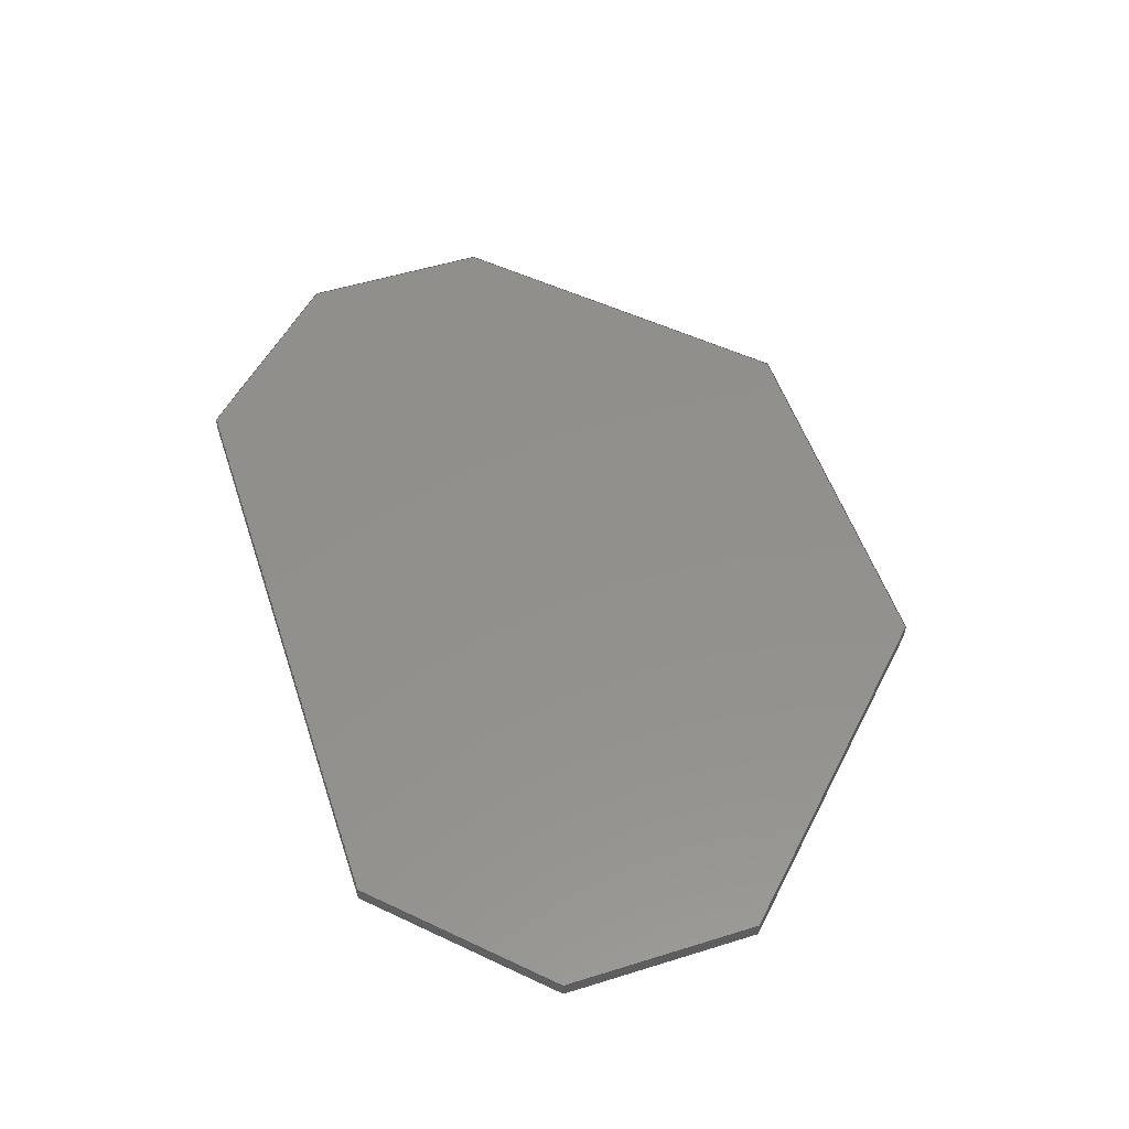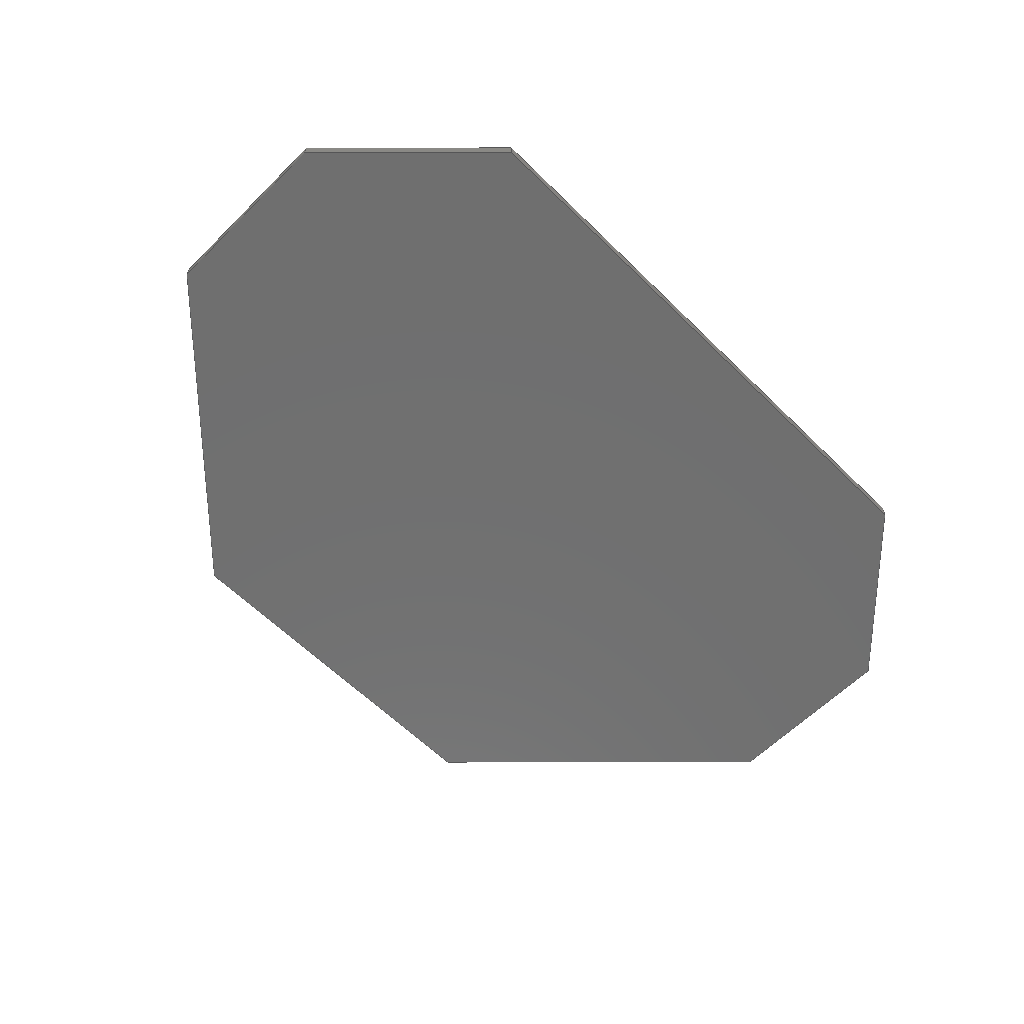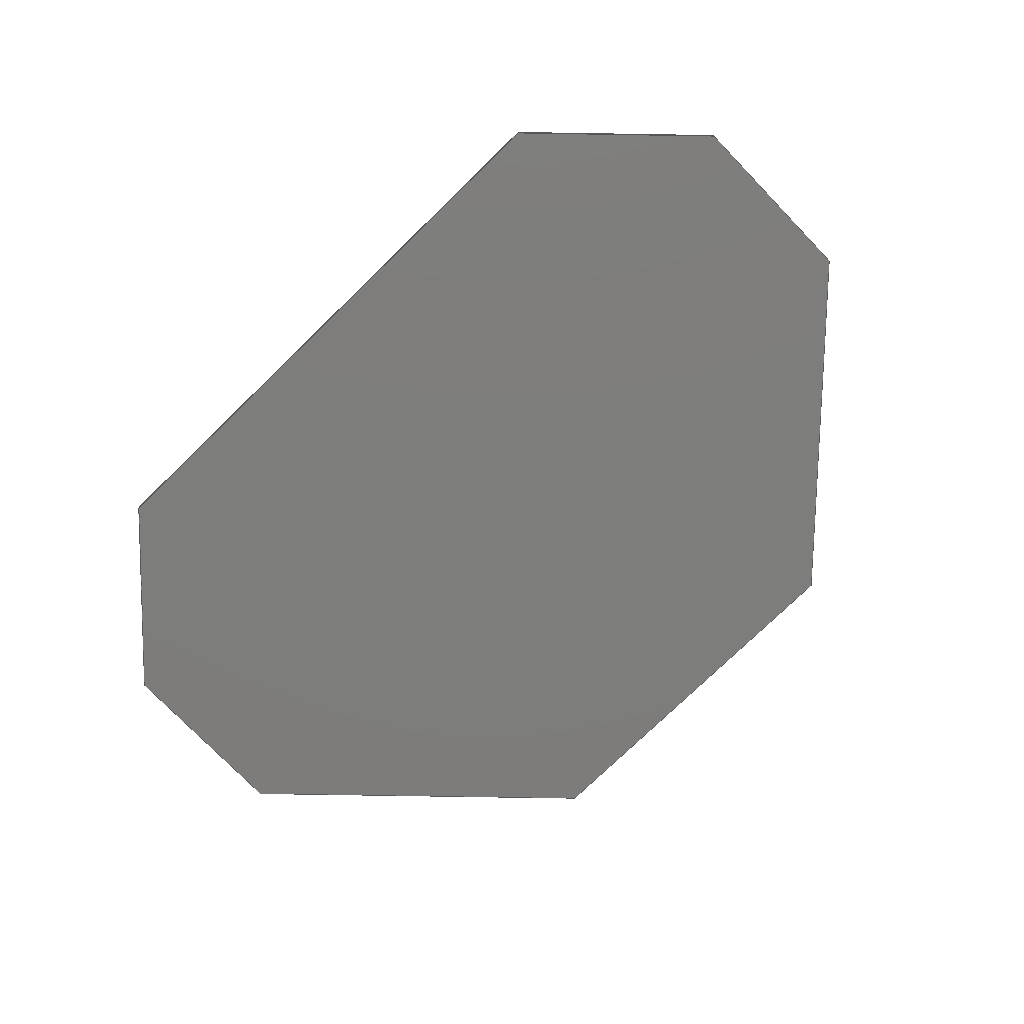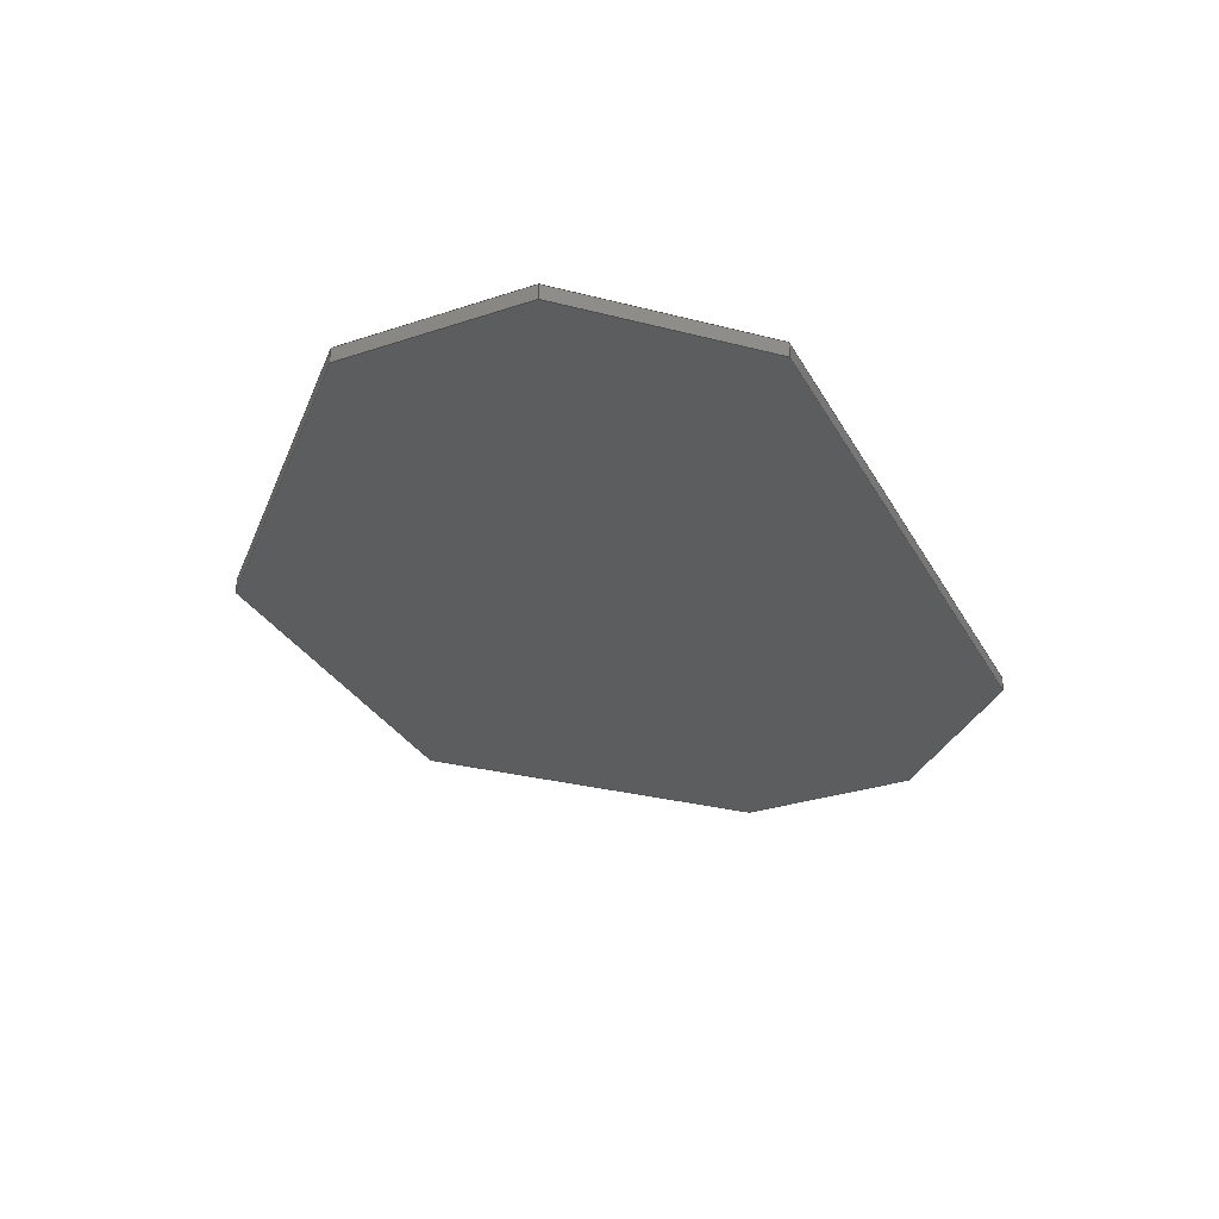
<metadata>
{"format":"step","ext":"step","renderer":"f3d","projection":"perspective","resolution":1024,"background":"white","views":[{"elev":53.4,"azim":-108.3,"up":"+Y"},{"elev":-61.6,"azim":135.1,"up":"+Y"},{"elev":-76.5,"azim":-135.9,"up":"+Y"},{"elev":-31.5,"azim":115.1,"up":"+Y"}]}
</metadata>
<code>
ISO-10303-21;
DATA;
#1=MECHANICAL_DESIGN_GEOMETRIC_PRESENTATION_REPRESENTATION('',(#171,#172,
#173,#174,#175,#176,#177,#178,#179),#314);
#2=SHAPE_REPRESENTATION_RELATIONSHIP('SRR','None',#321,#3);
#3=ADVANCED_BREP_SHAPE_REPRESENTATION('',(#4),#313);
#4=MANIFOLD_SOLID_BREP('Body1',#190);
#5=FACE_OUTER_BOUND('',#15,.T.);
#6=FACE_OUTER_BOUND('',#16,.T.);
#7=FACE_OUTER_BOUND('',#17,.T.);
#8=FACE_OUTER_BOUND('',#18,.T.);
#9=FACE_OUTER_BOUND('',#19,.T.);
#10=FACE_OUTER_BOUND('',#20,.T.);
#11=FACE_OUTER_BOUND('',#21,.T.);
#12=FACE_OUTER_BOUND('',#22,.T.);
#13=FACE_OUTER_BOUND('',#23,.T.);
#14=FACE_OUTER_BOUND('',#24,.T.);
#15=EDGE_LOOP('',(#113,#114,#115,#116));
#16=EDGE_LOOP('',(#117,#118,#119,#120));
#17=EDGE_LOOP('',(#121,#122,#123,#124));
#18=EDGE_LOOP('',(#125,#126,#127,#128));
#19=EDGE_LOOP('',(#129,#130,#131,#132));
#20=EDGE_LOOP('',(#133,#134,#135,#136));
#21=EDGE_LOOP('',(#137,#138,#139,#140));
#22=EDGE_LOOP('',(#141,#142,#143,#144));
#23=EDGE_LOOP('',(#145,#146,#147,#148,#149,#150,#151,#152));
#24=EDGE_LOOP('',(#153,#154,#155,#156,#157,#158,#159,#160));
#25=LINE('',#264,#49);
#26=LINE('',#266,#50);
#27=LINE('',#268,#51);
#28=LINE('',#269,#52);
#29=LINE('',#272,#53);
#30=LINE('',#274,#54);
#31=LINE('',#275,#55);
#32=LINE('',#278,#56);
#33=LINE('',#280,#57);
#34=LINE('',#281,#58);
#35=LINE('',#284,#59);
#36=LINE('',#286,#60);
#37=LINE('',#287,#61);
#38=LINE('',#290,#62);
#39=LINE('',#292,#63);
#40=LINE('',#293,#64);
#41=LINE('',#296,#65);
#42=LINE('',#298,#66);
#43=LINE('',#299,#67);
#44=LINE('',#302,#68);
#45=LINE('',#304,#69);
#46=LINE('',#305,#70);
#47=LINE('',#307,#71);
#48=LINE('',#308,#72);
#49=VECTOR('',#218,10);
#50=VECTOR('',#219,10);
#51=VECTOR('',#220,10);
#52=VECTOR('',#221,10);
#53=VECTOR('',#224,10);
#54=VECTOR('',#225,10);
#55=VECTOR('',#226,10);
#56=VECTOR('',#229,10);
#57=VECTOR('',#230,10);
#58=VECTOR('',#231,10);
#59=VECTOR('',#234,10);
#60=VECTOR('',#235,10);
#61=VECTOR('',#236,10);
#62=VECTOR('',#239,10);
#63=VECTOR('',#240,10);
#64=VECTOR('',#241,10);
#65=VECTOR('',#244,10);
#66=VECTOR('',#245,10);
#67=VECTOR('',#246,10);
#68=VECTOR('',#249,10);
#69=VECTOR('',#250,10);
#70=VECTOR('',#251,10);
#71=VECTOR('',#254,10);
#72=VECTOR('',#255,10);
#73=VERTEX_POINT('',#262);
#74=VERTEX_POINT('',#263);
#75=VERTEX_POINT('',#265);
#76=VERTEX_POINT('',#267);
#77=VERTEX_POINT('',#271);
#78=VERTEX_POINT('',#273);
#79=VERTEX_POINT('',#277);
#80=VERTEX_POINT('',#279);
#81=VERTEX_POINT('',#283);
#82=VERTEX_POINT('',#285);
#83=VERTEX_POINT('',#289);
#84=VERTEX_POINT('',#291);
#85=VERTEX_POINT('',#295);
#86=VERTEX_POINT('',#297);
#87=VERTEX_POINT('',#301);
#88=VERTEX_POINT('',#303);
#89=EDGE_CURVE('',#73,#74,#25,.T.);
#90=EDGE_CURVE('',#73,#75,#26,.T.);
#91=EDGE_CURVE('',#76,#75,#27,.T.);
#92=EDGE_CURVE('',#74,#76,#28,.T.);
#93=EDGE_CURVE('',#74,#77,#29,.T.);
#94=EDGE_CURVE('',#78,#76,#30,.T.);
#95=EDGE_CURVE('',#77,#78,#31,.T.);
#96=EDGE_CURVE('',#77,#79,#32,.T.);
#97=EDGE_CURVE('',#80,#78,#33,.T.);
#98=EDGE_CURVE('',#79,#80,#34,.T.);
#99=EDGE_CURVE('',#79,#81,#35,.T.);
#100=EDGE_CURVE('',#82,#80,#36,.T.);
#101=EDGE_CURVE('',#81,#82,#37,.T.);
#102=EDGE_CURVE('',#81,#83,#38,.T.);
#103=EDGE_CURVE('',#84,#82,#39,.T.);
#104=EDGE_CURVE('',#83,#84,#40,.T.);
#105=EDGE_CURVE('',#83,#85,#41,.T.);
#106=EDGE_CURVE('',#86,#84,#42,.T.);
#107=EDGE_CURVE('',#85,#86,#43,.T.);
#108=EDGE_CURVE('',#87,#85,#44,.T.);
#109=EDGE_CURVE('',#88,#86,#45,.T.);
#110=EDGE_CURVE('',#87,#88,#46,.T.);
#111=EDGE_CURVE('',#87,#73,#47,.T.);
#112=EDGE_CURVE('',#75,#88,#48,.T.);
#113=ORIENTED_EDGE('',*,*,#89,.F.);
#114=ORIENTED_EDGE('',*,*,#90,.T.);
#115=ORIENTED_EDGE('',*,*,#91,.F.);
#116=ORIENTED_EDGE('',*,*,#92,.F.);
#117=ORIENTED_EDGE('',*,*,#93,.F.);
#118=ORIENTED_EDGE('',*,*,#92,.T.);
#119=ORIENTED_EDGE('',*,*,#94,.F.);
#120=ORIENTED_EDGE('',*,*,#95,.F.);
#121=ORIENTED_EDGE('',*,*,#96,.F.);
#122=ORIENTED_EDGE('',*,*,#95,.T.);
#123=ORIENTED_EDGE('',*,*,#97,.F.);
#124=ORIENTED_EDGE('',*,*,#98,.F.);
#125=ORIENTED_EDGE('',*,*,#99,.F.);
#126=ORIENTED_EDGE('',*,*,#98,.T.);
#127=ORIENTED_EDGE('',*,*,#100,.F.);
#128=ORIENTED_EDGE('',*,*,#101,.F.);
#129=ORIENTED_EDGE('',*,*,#102,.F.);
#130=ORIENTED_EDGE('',*,*,#101,.T.);
#131=ORIENTED_EDGE('',*,*,#103,.F.);
#132=ORIENTED_EDGE('',*,*,#104,.F.);
#133=ORIENTED_EDGE('',*,*,#105,.F.);
#134=ORIENTED_EDGE('',*,*,#104,.T.);
#135=ORIENTED_EDGE('',*,*,#106,.F.);
#136=ORIENTED_EDGE('',*,*,#107,.F.);
#137=ORIENTED_EDGE('',*,*,#108,.T.);
#138=ORIENTED_EDGE('',*,*,#107,.T.);
#139=ORIENTED_EDGE('',*,*,#109,.F.);
#140=ORIENTED_EDGE('',*,*,#110,.F.);
#141=ORIENTED_EDGE('',*,*,#111,.F.);
#142=ORIENTED_EDGE('',*,*,#110,.T.);
#143=ORIENTED_EDGE('',*,*,#112,.F.);
#144=ORIENTED_EDGE('',*,*,#90,.F.);
#145=ORIENTED_EDGE('',*,*,#112,.T.);
#146=ORIENTED_EDGE('',*,*,#109,.T.);
#147=ORIENTED_EDGE('',*,*,#106,.T.);
#148=ORIENTED_EDGE('',*,*,#103,.T.);
#149=ORIENTED_EDGE('',*,*,#100,.T.);
#150=ORIENTED_EDGE('',*,*,#97,.T.);
#151=ORIENTED_EDGE('',*,*,#94,.T.);
#152=ORIENTED_EDGE('',*,*,#91,.T.);
#153=ORIENTED_EDGE('',*,*,#111,.T.);
#154=ORIENTED_EDGE('',*,*,#89,.T.);
#155=ORIENTED_EDGE('',*,*,#93,.T.);
#156=ORIENTED_EDGE('',*,*,#96,.T.);
#157=ORIENTED_EDGE('',*,*,#99,.T.);
#158=ORIENTED_EDGE('',*,*,#102,.T.);
#159=ORIENTED_EDGE('',*,*,#105,.T.);
#160=ORIENTED_EDGE('',*,*,#108,.F.);
#161=PLANE('',#204);
#162=PLANE('',#205);
#163=PLANE('',#206);
#164=PLANE('',#207);
#165=PLANE('',#208);
#166=PLANE('',#209);
#167=PLANE('',#210);
#168=PLANE('',#211);
#169=PLANE('',#212);
#170=PLANE('',#213);
#171=STYLED_ITEM('',(#331),#180);
#172=STYLED_ITEM('',(#331),#181);
#173=STYLED_ITEM('',(#331),#182);
#174=STYLED_ITEM('',(#331),#183);
#175=STYLED_ITEM('',(#331),#184);
#176=STYLED_ITEM('',(#331),#185);
#177=STYLED_ITEM('',(#331),#186);
#178=STYLED_ITEM('',(#331),#187);
#179=STYLED_ITEM('',(#331),#4);
#180=ADVANCED_FACE('',(#5),#161,.T.);
#181=ADVANCED_FACE('',(#6),#162,.T.);
#182=ADVANCED_FACE('',(#7),#163,.T.);
#183=ADVANCED_FACE('',(#8),#164,.T.);
#184=ADVANCED_FACE('',(#9),#165,.T.);
#185=ADVANCED_FACE('',(#10),#166,.T.);
#186=ADVANCED_FACE('',(#11),#167,.T.);
#187=ADVANCED_FACE('',(#12),#168,.T.);
#188=ADVANCED_FACE('',(#13),#169,.T.);
#189=ADVANCED_FACE('',(#14),#170,.F.);
#190=CLOSED_SHELL('',(#180,#181,#182,#183,#184,#185,#186,#187,#188,#189));
#191=DERIVED_UNIT_ELEMENT(#193,1);
#192=DERIVED_UNIT_ELEMENT(#316,3);
#193=(
MASS_UNIT()
NAMED_UNIT(*)
SI_UNIT(.KILO.,.GRAM.)
);
#194=DERIVED_UNIT((#191,#192));
#195=MEASURE_REPRESENTATION_ITEM('density measure',
POSITIVE_RATIO_MEASURE(7850),#194);
#196=PROPERTY_DEFINITION_REPRESENTATION(#201,#198);
#197=PROPERTY_DEFINITION_REPRESENTATION(#202,#199);
#198=REPRESENTATION('material name',(#200),#313);
#199=REPRESENTATION('density',(#195),#313);
#200=DESCRIPTIVE_REPRESENTATION_ITEM('Steel','Steel');
#201=PROPERTY_DEFINITION('material property','material name',#323);
#202=PROPERTY_DEFINITION('material property','density of part',#323);
#203=AXIS2_PLACEMENT_3D('placement',#260,#214,#215);
#204=AXIS2_PLACEMENT_3D('',#261,#216,#217);
#205=AXIS2_PLACEMENT_3D('',#270,#222,#223);
#206=AXIS2_PLACEMENT_3D('',#276,#227,#228);
#207=AXIS2_PLACEMENT_3D('',#282,#232,#233);
#208=AXIS2_PLACEMENT_3D('',#288,#237,#238);
#209=AXIS2_PLACEMENT_3D('',#294,#242,#243);
#210=AXIS2_PLACEMENT_3D('',#300,#247,#248);
#211=AXIS2_PLACEMENT_3D('',#306,#252,#253);
#212=AXIS2_PLACEMENT_3D('',#309,#256,#257);
#213=AXIS2_PLACEMENT_3D('',#310,#258,#259);
#214=DIRECTION('axis',(0,0,1));
#215=DIRECTION('refdir',(1,0,0));
#216=DIRECTION('center_axis',(-0.7071,0,-0.7071));
#217=DIRECTION('ref_axis',(-0.7071,0,0.7071));
#218=DIRECTION('',(0.7071,0,-0.7071));
#219=DIRECTION('',(0,1,0));
#220=DIRECTION('',(-0.7071,0,0.7071));
#221=DIRECTION('',(0,1,0));
#222=DIRECTION('center_axis',(0,0,-1));
#223=DIRECTION('ref_axis',(-1,0,0));
#224=DIRECTION('',(1,0,0));
#225=DIRECTION('',(-1,0,0));
#226=DIRECTION('',(0,1,0));
#227=DIRECTION('center_axis',(0.7071,0,-0.7071));
#228=DIRECTION('ref_axis',(-0.7071,0,-0.7071));
#229=DIRECTION('',(0.7071,0,0.7071));
#230=DIRECTION('',(-0.7071,0,-0.7071));
#231=DIRECTION('',(0,1,0));
#232=DIRECTION('center_axis',(1,0,0));
#233=DIRECTION('ref_axis',(0,0,-1));
#234=DIRECTION('',(0,0,1));
#235=DIRECTION('',(0,0,-1));
#236=DIRECTION('',(0,1,0));
#237=DIRECTION('center_axis',(0.7071,0,0.7071));
#238=DIRECTION('ref_axis',(0.7071,0,-0.7071));
#239=DIRECTION('',(-0.7071,0,0.7071));
#240=DIRECTION('',(0.7071,0,-0.7071));
#241=DIRECTION('',(0,1,0));
#242=DIRECTION('center_axis',(0,0,1));
#243=DIRECTION('ref_axis',(1,0,0));
#244=DIRECTION('',(-1,0,0));
#245=DIRECTION('',(1,0,0));
#246=DIRECTION('',(0,1,0));
#247=DIRECTION('center_axis',(-0.7071,0,0.7071));
#248=DIRECTION('ref_axis',(0.7071,0,0.7071));
#249=DIRECTION('',(0.7071,0,0.7071));
#250=DIRECTION('',(0.7071,0,0.7071));
#251=DIRECTION('',(0,1,0));
#252=DIRECTION('center_axis',(-1,0,0));
#253=DIRECTION('ref_axis',(0,0,1));
#254=DIRECTION('',(0,0,-1));
#255=DIRECTION('',(0,0,1));
#256=DIRECTION('center_axis',(0,1,0));
#257=DIRECTION('ref_axis',(0,0,1));
#258=DIRECTION('center_axis',(0,1,0));
#259=DIRECTION('ref_axis',(1,0,0));
#260=CARTESIAN_POINT('',(0,0,0));
#261=CARTESIAN_POINT('Origin',(100,0,0));
#262=CARTESIAN_POINT('',(0,0,100));
#263=CARTESIAN_POINT('',(100,0,0));
#264=CARTESIAN_POINT('',(0,0,100));
#265=CARTESIAN_POINT('',(0,10,100));
#266=CARTESIAN_POINT('',(0,0,100));
#267=CARTESIAN_POINT('',(100,10,0));
#268=CARTESIAN_POINT('',(0,10,100));
#269=CARTESIAN_POINT('',(100,0,0));
#270=CARTESIAN_POINT('Origin',(500,0,0));
#271=CARTESIAN_POINT('',(500,0,0));
#272=CARTESIAN_POINT('',(100,0,0));
#273=CARTESIAN_POINT('',(500,10,0));
#274=CARTESIAN_POINT('',(100,10,0));
#275=CARTESIAN_POINT('',(500,0,0));
#276=CARTESIAN_POINT('Origin',(600,0,100));
#277=CARTESIAN_POINT('',(600,0,100));
#278=CARTESIAN_POINT('',(500,0,0));
#279=CARTESIAN_POINT('',(600,10,100));
#280=CARTESIAN_POINT('',(500,10,0));
#281=CARTESIAN_POINT('',(600,0,100));
#282=CARTESIAN_POINT('Origin',(600,0,225));
#283=CARTESIAN_POINT('',(600,0,225));
#284=CARTESIAN_POINT('',(600,0,100));
#285=CARTESIAN_POINT('',(600,10,225));
#286=CARTESIAN_POINT('',(600,10,100));
#287=CARTESIAN_POINT('',(600,0,225));
#288=CARTESIAN_POINT('Origin',(425,0,400));
#289=CARTESIAN_POINT('',(425,0,400));
#290=CARTESIAN_POINT('',(600,0,225));
#291=CARTESIAN_POINT('',(425,10,400));
#292=CARTESIAN_POINT('',(600,10,225));
#293=CARTESIAN_POINT('',(425,0,400));
#294=CARTESIAN_POINT('Origin',(175,0,400));
#295=CARTESIAN_POINT('',(175,0,400));
#296=CARTESIAN_POINT('',(425,0,400));
#297=CARTESIAN_POINT('',(175,10,400));
#298=CARTESIAN_POINT('',(425,10,400));
#299=CARTESIAN_POINT('',(175,0,400));
#300=CARTESIAN_POINT('Origin',(0,0,225));
#301=CARTESIAN_POINT('',(0,0,225));
#302=CARTESIAN_POINT('',(0,0,225));
#303=CARTESIAN_POINT('',(0,10,225));
#304=CARTESIAN_POINT('',(0,10,225));
#305=CARTESIAN_POINT('',(0,0,225));
#306=CARTESIAN_POINT('Origin',(0,0,100));
#307=CARTESIAN_POINT('',(0,0,225));
#308=CARTESIAN_POINT('',(0,10,225));
#309=CARTESIAN_POINT('Origin',(300,10,200));
#310=CARTESIAN_POINT('Origin',(300,0,200));
#311=UNCERTAINTY_MEASURE_WITH_UNIT(LENGTH_MEASURE(0.01),#315,
'DISTANCE_ACCURACY_VALUE',
'Maximum model space distance between geometric entities at asserted c
onnectivities');
#312=UNCERTAINTY_MEASURE_WITH_UNIT(LENGTH_MEASURE(0.01),#315,
'DISTANCE_ACCURACY_VALUE',
'Maximum model space distance between geometric entities at asserted c
onnectivities');
#313=(
GEOMETRIC_REPRESENTATION_CONTEXT(3)
GLOBAL_UNCERTAINTY_ASSIGNED_CONTEXT((#311))
GLOBAL_UNIT_ASSIGNED_CONTEXT((#315,#317,#318))
REPRESENTATION_CONTEXT('','3D')
);
#314=(
GEOMETRIC_REPRESENTATION_CONTEXT(3)
GLOBAL_UNCERTAINTY_ASSIGNED_CONTEXT((#312))
GLOBAL_UNIT_ASSIGNED_CONTEXT((#315,#317,#318))
REPRESENTATION_CONTEXT('','3D')
);
#315=(
LENGTH_UNIT()
NAMED_UNIT(*)
SI_UNIT(.MILLI.,.METRE.)
);
#316=(
LENGTH_UNIT()
NAMED_UNIT(*)
SI_UNIT($,.METRE.)
);
#317=(
NAMED_UNIT(*)
PLANE_ANGLE_UNIT()
SI_UNIT($,.RADIAN.)
);
#318=(
NAMED_UNIT(*)
SI_UNIT($,.STERADIAN.)
SOLID_ANGLE_UNIT()
);
#319=SHAPE_DEFINITION_REPRESENTATION(#320,#321);
#320=PRODUCT_DEFINITION_SHAPE('',$,#323);
#321=SHAPE_REPRESENTATION('',(#203),#313);
#322=PRODUCT_DEFINITION_CONTEXT('part definition',#327,'design');
#323=PRODUCT_DEFINITION('Untitled','Untitled',#324,#322);
#324=PRODUCT_DEFINITION_FORMATION('',$,#329);
#325=PRODUCT_RELATED_PRODUCT_CATEGORY('Untitled','Untitled',(#329));
#326=APPLICATION_PROTOCOL_DEFINITION('international standard',
'automotive_design',2009,#327);
#327=APPLICATION_CONTEXT(
'Core Data for Automotive Mechanical Design Process');
#328=PRODUCT_CONTEXT('part definition',#327,'mechanical');
#329=PRODUCT('Untitled','Untitled',$,(#328));
#330=PRESENTATION_STYLE_ASSIGNMENT((#332));
#331=PRESENTATION_STYLE_ASSIGNMENT((#333));
#332=SURFACE_STYLE_USAGE(.BOTH.,#334);
#333=SURFACE_STYLE_USAGE(.BOTH.,#335);
#334=SURFACE_SIDE_STYLE('',(#336));
#335=SURFACE_SIDE_STYLE('',(#337));
#336=SURFACE_STYLE_FILL_AREA(#338);
#337=SURFACE_STYLE_FILL_AREA(#339);
#338=FILL_AREA_STYLE('Steel - Satin',(#340));
#339=FILL_AREA_STYLE('Oak',(#341));
#340=FILL_AREA_STYLE_COLOUR('Steel - Satin',#342);
#341=FILL_AREA_STYLE_COLOUR('Oak',#343);
#342=COLOUR_RGB('Steel - Satin',0.6275,0.6275,0.6275);
#343=COLOUR_RGB('Oak',0,0,0);
ENDSEC;
END-ISO-10303-21;

</code>
